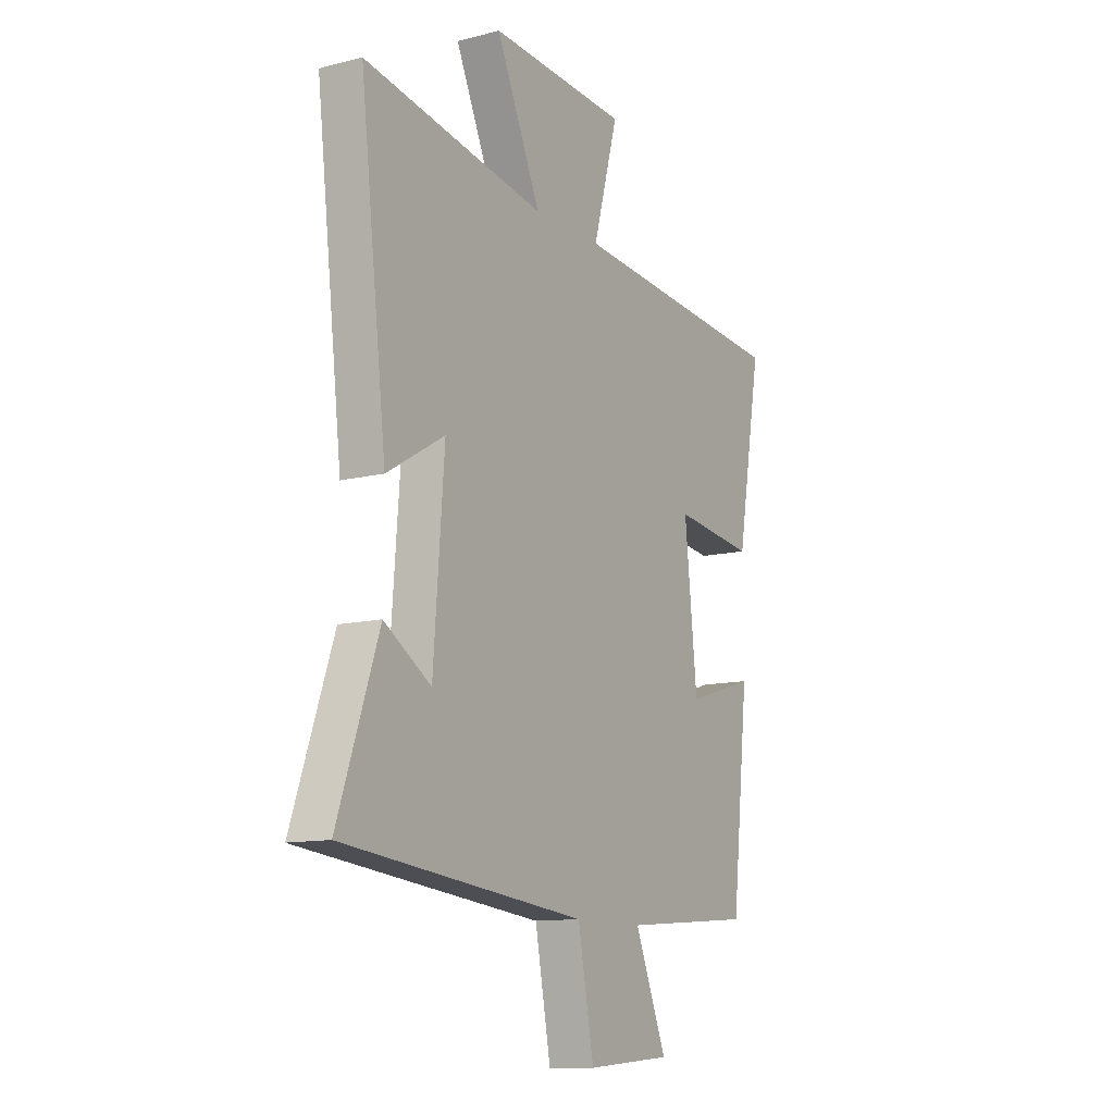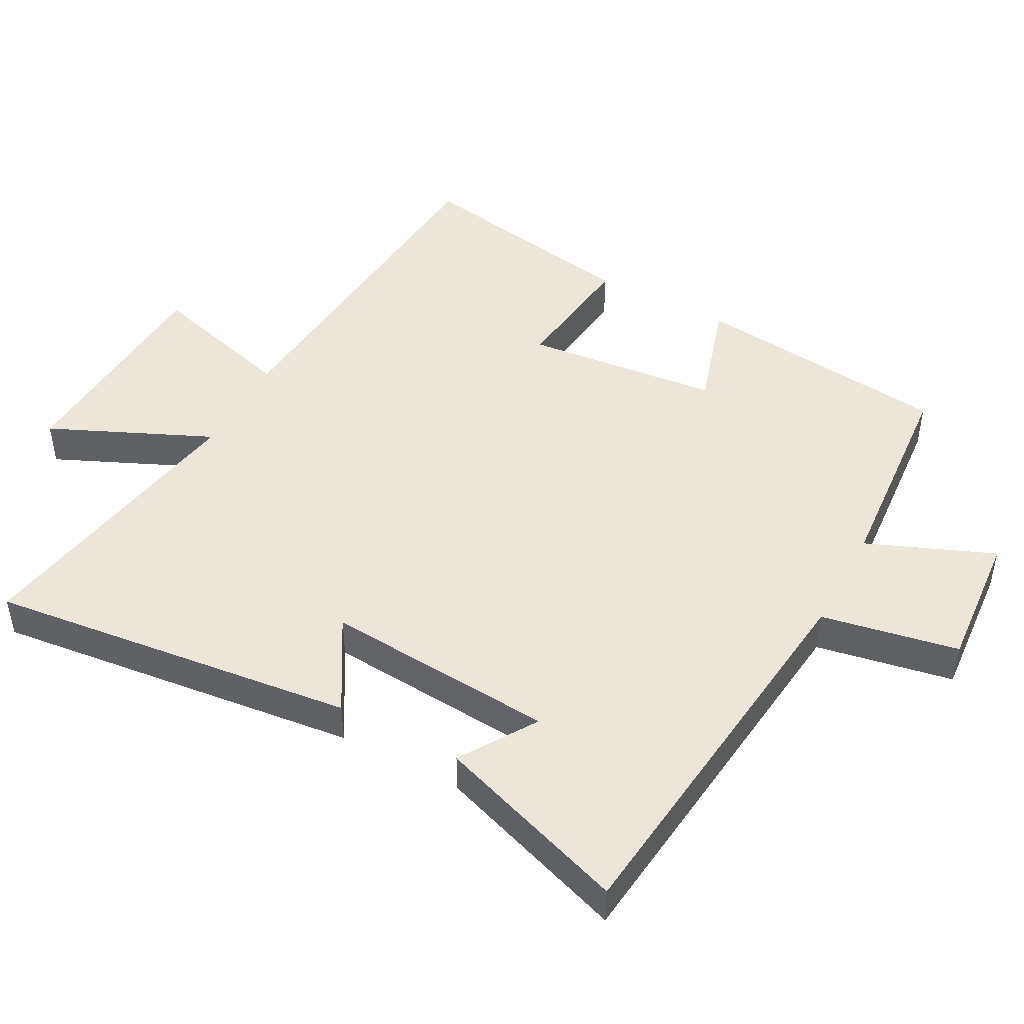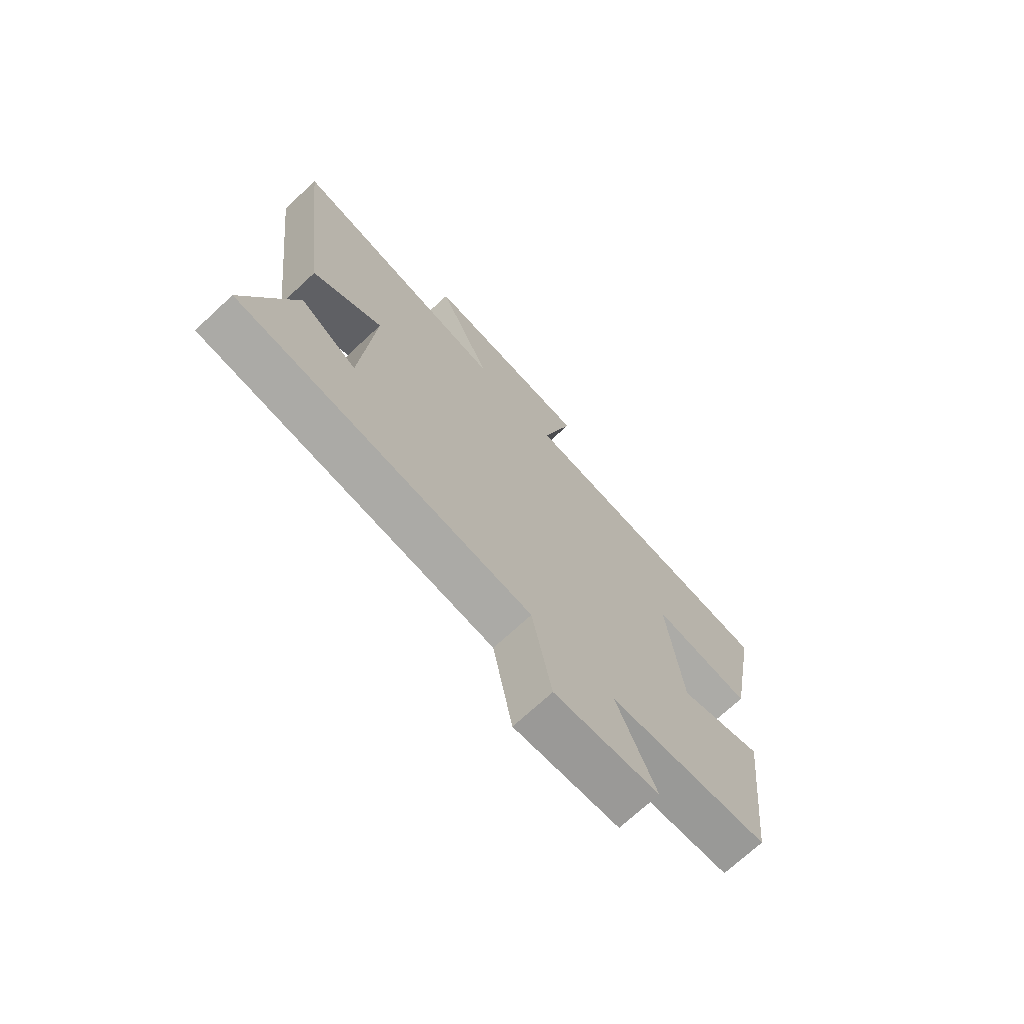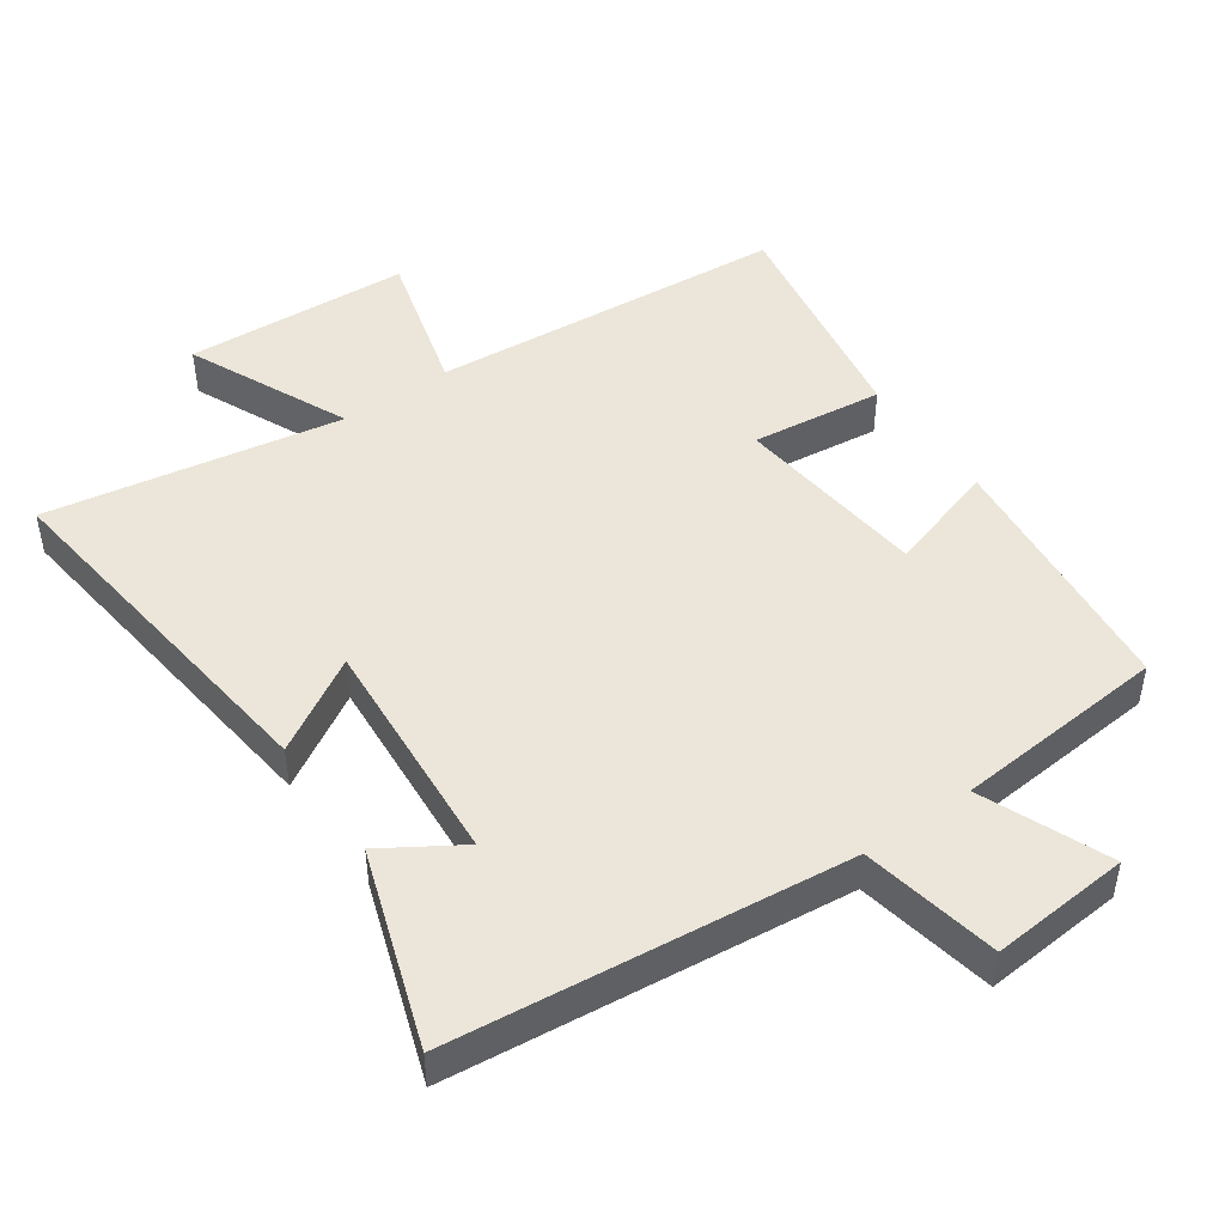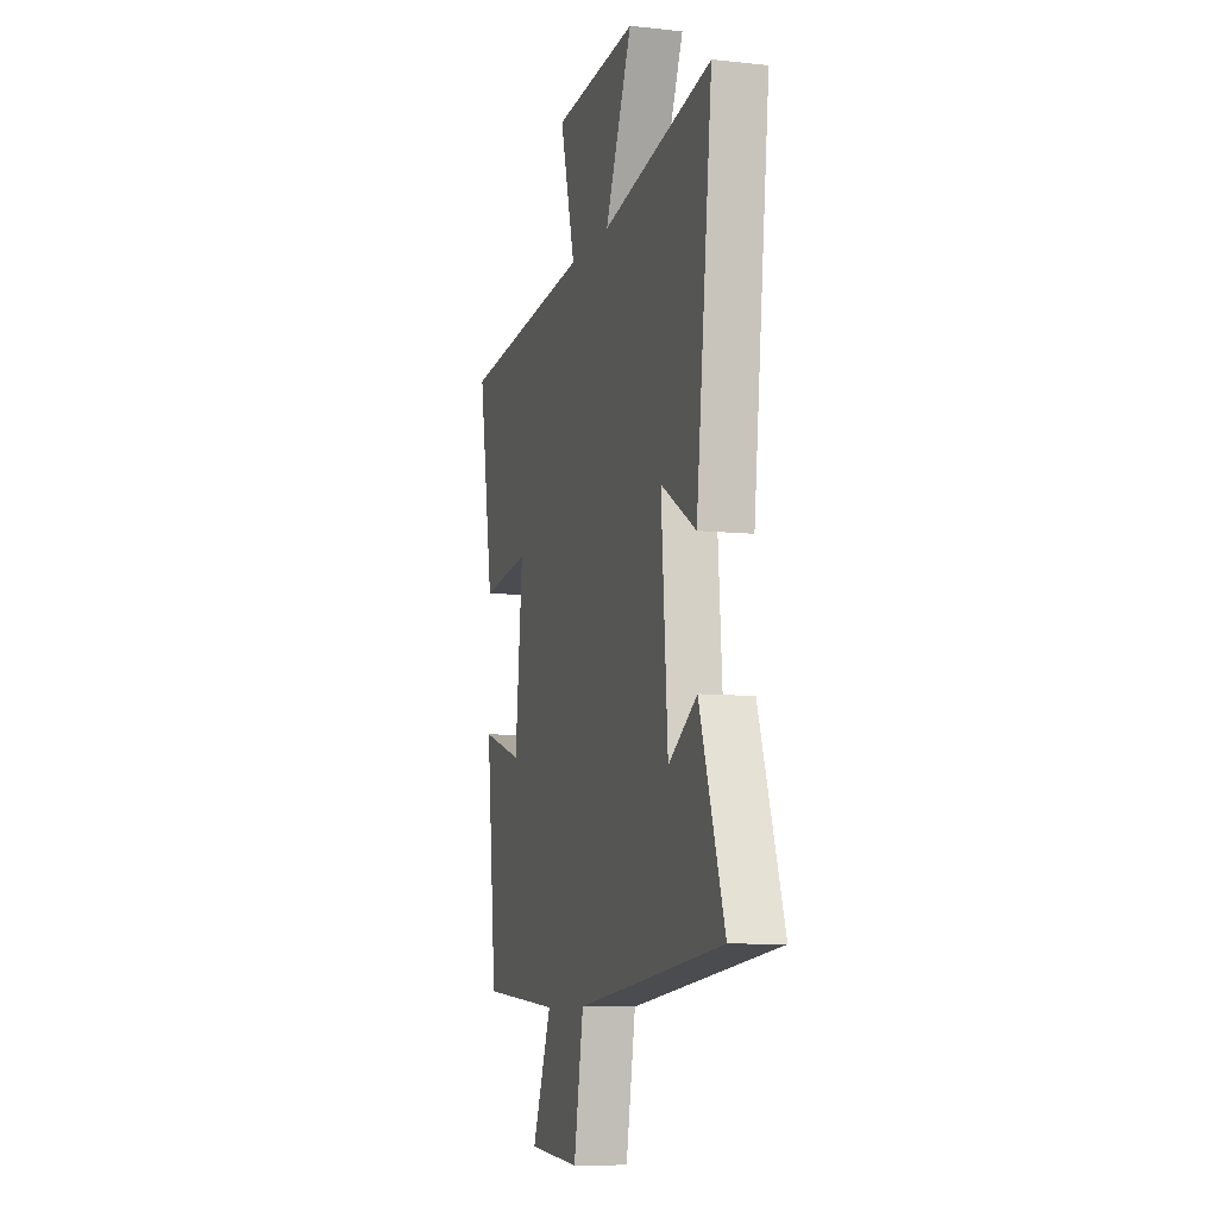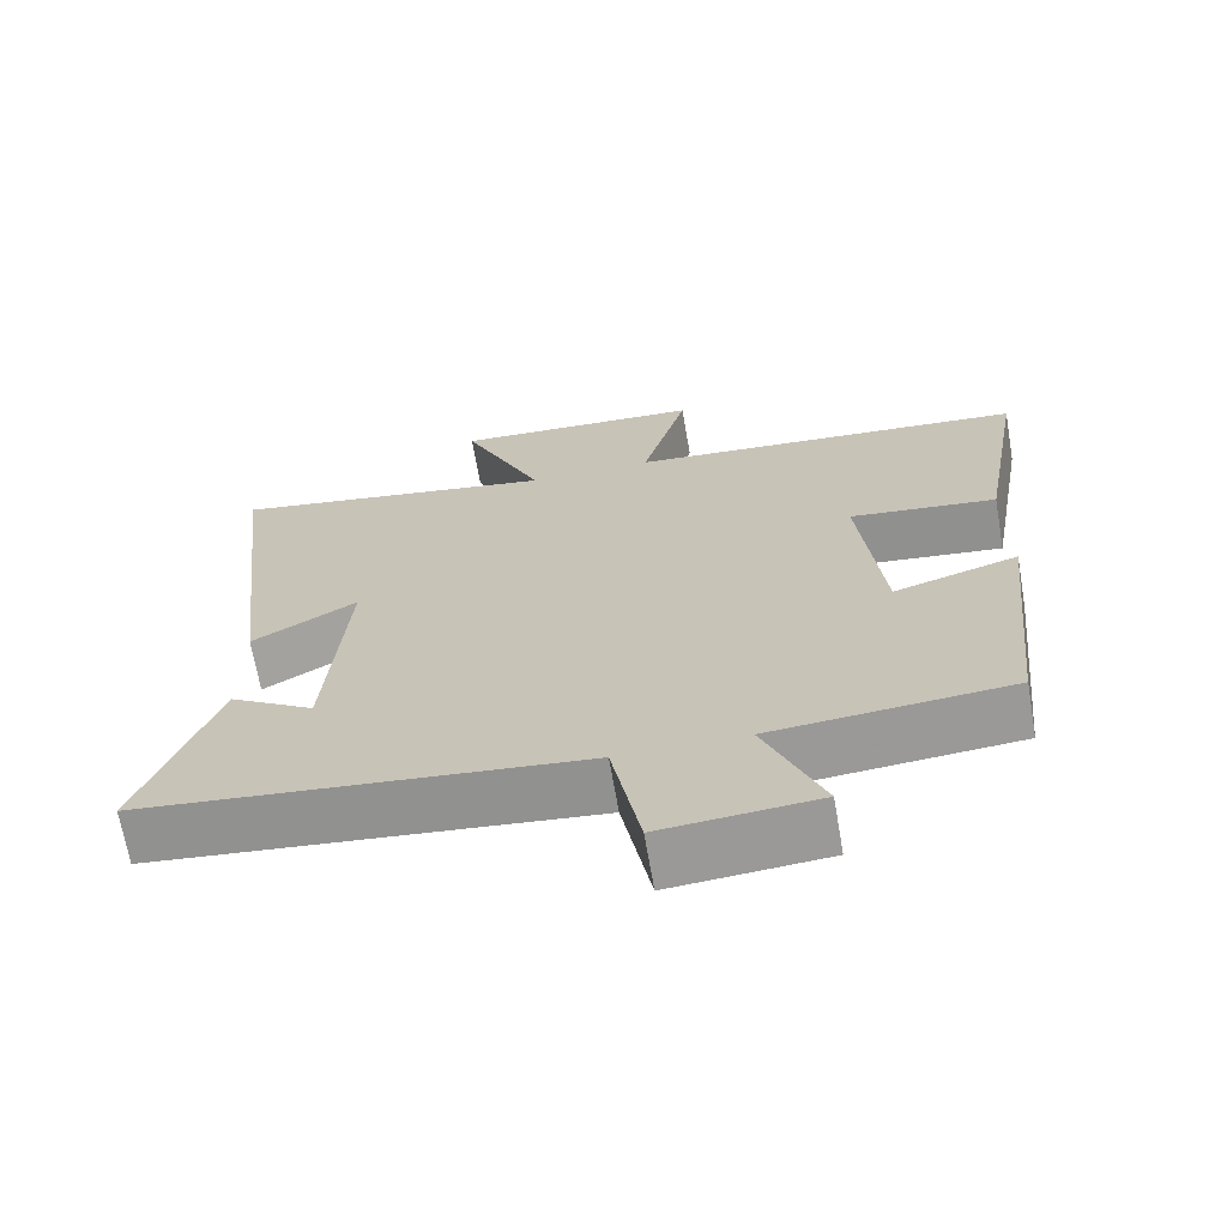
<metadata>
{"format":"obj","ext":"obj","renderer":"f3d","projection":"perspective","resolution":1024,"background":"white","views":[{"elev":-11.8,"azim":121.2,"up":"+Z"},{"elev":47.0,"azim":118.2,"up":"+Y"},{"elev":-71.9,"azim":132.8,"up":"+Z"},{"elev":47.3,"azim":144.8,"up":"+Y"},{"elev":-8.7,"azim":73.8,"up":"+Z"},{"elev":-68.0,"azim":-170.2,"up":"+Z"}]}
</metadata>
<code>
v 0.598 0.07 -0.436
v 0.019 0.07 -0.5
v -0.019 0.07 -0.702
v -0.223 0.07 -0.686
v -0.147 0.07 -0.5
v -0.459 0.07 -0.475
v -0.5 0.07 -0.096
v -0.337 0.07 -0.146
v -0.307 0.07 0.14
v -0.5 0.07 0.116
v -0.559 0.07 0.455
v -0.034 0.07 0.5
v -0.094 0.07 0.717
v 0.236 0.07 0.737
v 0.13 0.07 0.5
v 0.563 0.07 0.577
v 0.5 0.07 0.036
v 0.362 0.07 0.117
v 0.388 0.07 -0.223
v 0.5 0.07 -0.152
v 0.598 0 -0.436
v 0.019 0 -0.5
v -0.019 0 -0.702
v -0.223 0 -0.686
v -0.147 0 -0.5
v -0.459 0 -0.475
v -0.5 0 -0.096
v -0.337 0 -0.146
v -0.307 0 0.14
v -0.5 0 0.116
v -0.559 0 0.455
v -0.034 0 0.5
v -0.094 0 0.717
v 0.236 0 0.737
v 0.13 0 0.5
v 0.563 0 0.577
v 0.5 0 0.036
v 0.362 0 0.117
v 0.388 0 -0.223
v 0.5 0 -0.152
f 19 20 1 2
f 18 19 2
f 15 16 17 18
f 15 18 2
f 12 13 14 15
f 9 10 11 12
f 8 9 12 15
f 5 6 7 8
f 5 8 15 2
f 2 3 4 5
f 22 21 40 39
f 22 39 38
f 38 37 36 35
f 22 38 35
f 35 34 33 32
f 32 31 30 29
f 35 32 29 28
f 28 27 26 25
f 22 35 28 25
f 25 24 23 22
f 1 21 22 2
f 2 22 23 3
f 3 23 24 4
f 4 24 25 5
f 5 25 26 6
f 6 26 27 7
f 7 27 28 8
f 8 28 29 9
f 9 29 30 10
f 10 30 31 11
f 11 31 32 12
f 12 32 33 13
f 13 33 34 14
f 14 34 35 15
f 15 35 36 16
f 16 36 37 17
f 17 37 38 18
f 18 38 39 19
f 19 39 40 20
f 20 40 21 1

</code>
